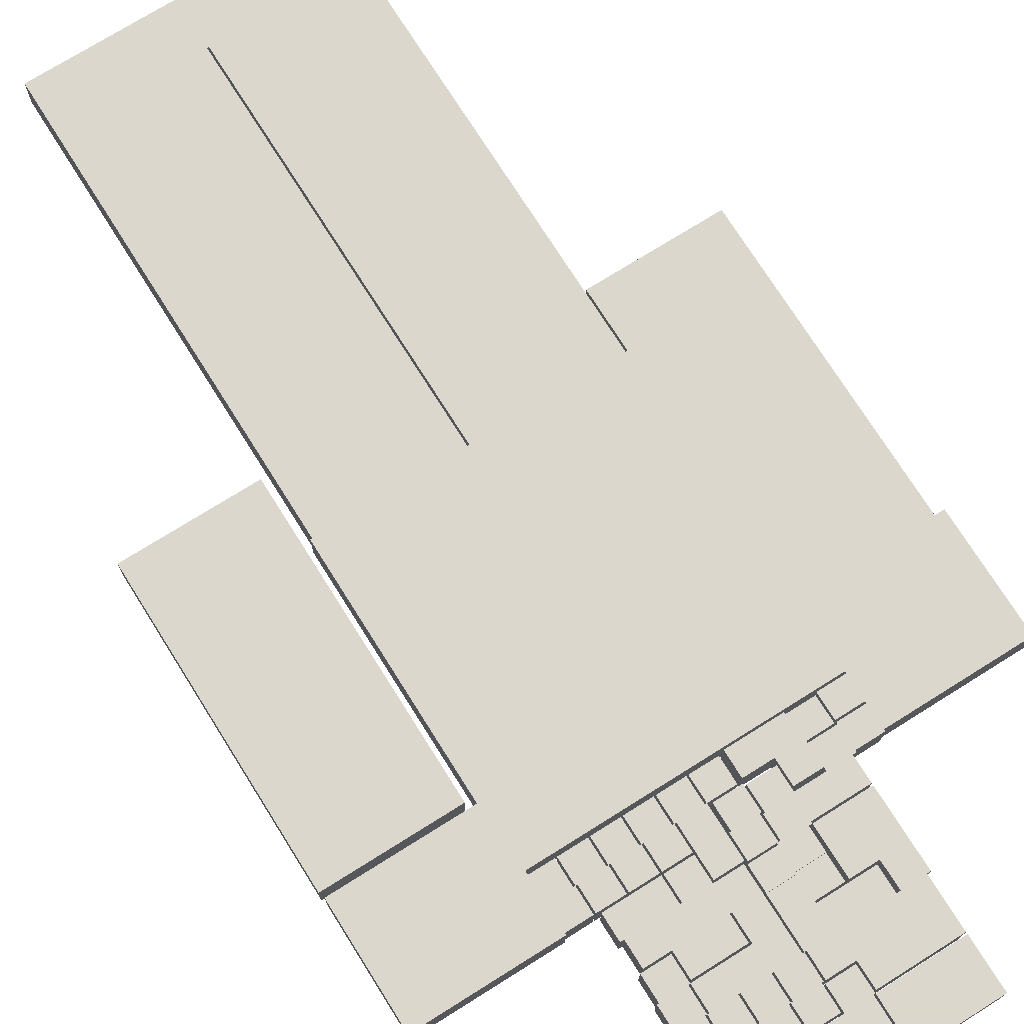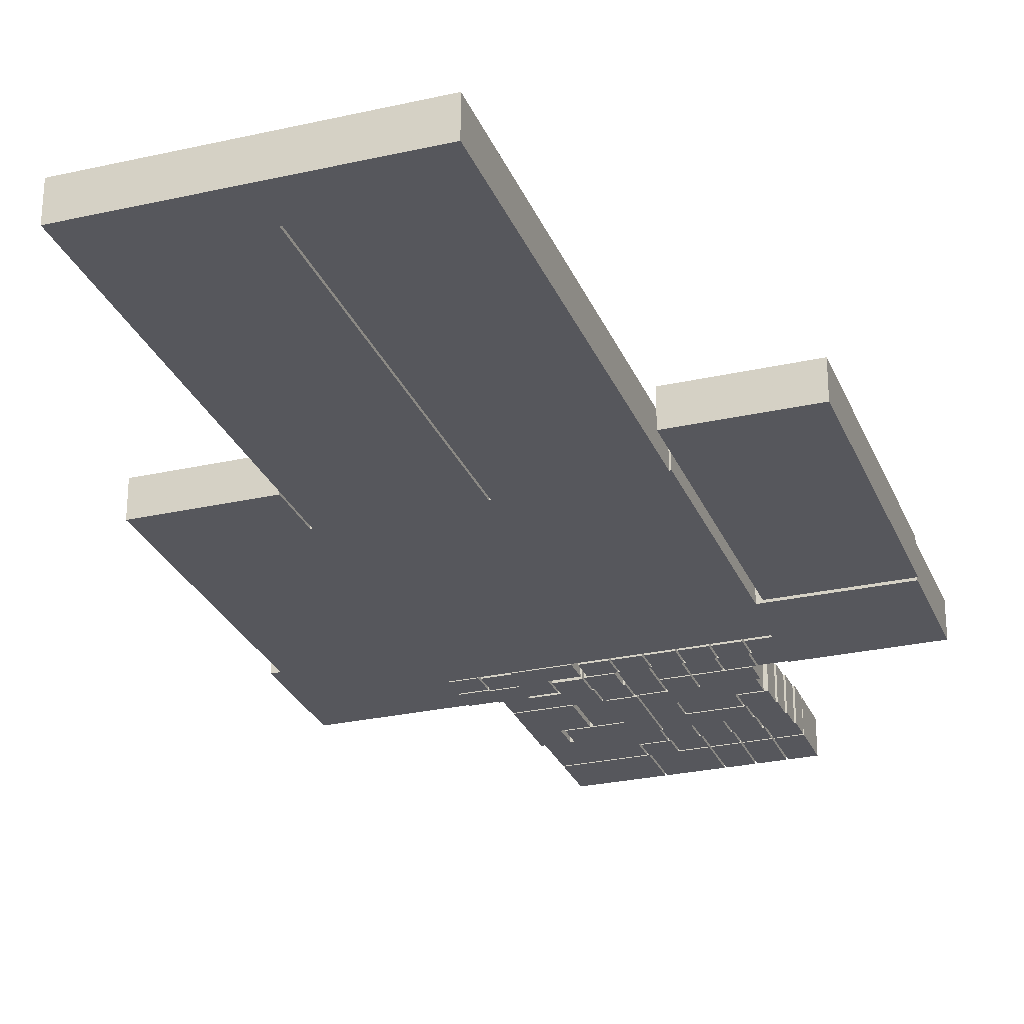
<metadata>
{"format":"obj","ext":"obj","renderer":"f3d","projection":"perspective","resolution":1024,"background":"white","views":[{"elev":73.4,"azim":147.9,"up":"+Z"},{"elev":-27.5,"azim":19.2,"up":"+Z"}]}
</metadata>
<code>
o obj_0
v 149 		-286 		20
v 149 		-286 		0
v 149 		-122 		0
v 149 		-122 		20
v 12 		-83 		20
v 26 		-69 		20
v 12 		-69 		20
v 26 		-55 		20
v -68 		-83 		20
v -68 		-83 		0
v -68 		-69 		0
v -68 		-69 		20
v 58 		-69 		0
v 26 		-54 		20
v 26 		-40 		20
v -69 		-68 		20
v -69 		-68 		0
v 58 		-55 		0
v 12 		-26 		20
v 26 		-26 		20
v 12 		-12 		20
v -67 		-54 		20
v -67 		-54 		0
v -69 		-54 		0
v -69 		-54 		20
v 26 		3 		20
v -67 		-40 		20
v 148 		-54 		0
v -67 		-40 		0
v 148 		-54 		20
v 148 		-119 		20
v 148 		-119 		0
v -67 		-25 		20
v -67 		-25 		0
v -67 		-39 		0
v -67 		-39 		20
v 79 		-122 		20
v 79 		-286 		20
v 26 		17 		20
v 12 		17 		20
v 27 		31 		20
v 12 		31 		20
v -67 		3 		20
v -67 		3 		0
v 75 		-119 		20
v 27 		17 		20
v -7 		-68 		20
v -4 		-69 		0
v -4 		-83 		0
v -4 		-83 		20
v 12 		32 		20
v -4 		-69 		20
v 27 		32 		20
v 79 		-286 		0
v 79 		-122 		0
v -4 		-40 		0
v -4 		-40 		20
v 27 		60 		20
v 12 		60 		20
v 75 		-119 		0
v -4 		-12 		20
v -4 		-12 		0
v 27 		-83 		0
v 26 		-69 		0
v 27 		-69 		0
v -7 		-68 		0
v -7 		-54 		0
v -7 		-54 		20
v 75 		-252 		20
v 75 		-252 		0
v -65 		3 		20
v 74 		-252 		20
v 56 		-54 		0
v 54 		-40 		0
v 56 		-40 		0
v 74 		-252 		0
v -6 		-54 		0
v -6 		-54 		20
v -6 		-40 		20
v -6 		-40 		0
v 44 		-83 		0
v 44 		-69 		0
v -65 		3 		0
v 74 		-499 		20
v 74 		-499 		0
v 74 		-471 		0
v 74 		-471 		20
v -6 		17 		20
v -6 		17 		0
v -5 		18 		0
v -5 		18 		20
v 54 		-26 		0
v -5 		32 		20
v -5 		32 		0
v 56 		-25 		0
v 56 		-11 		0
v 57 		-11 		0
v 57 		3 		0
v -19 		60 		0
v -19 		60 		20
v 58 		3 		0
v 27 		-40 		0
v 26 		-40 		0
v 26 		-26 		0
v -38 		-67 		20
v -38 		-54 		20
v -20 		-25 		21
v -20 		-25 		20
v 26 		3 		0
v -20 		-26 		20
v 27 		3 		0
v -20 		-26 		21
v -37 		-40 		20
v -20 		-40 		21
v -20 		-40 		20
v -20 		-39 		21
v -37 		-39 		20
v -37 		-26 		20
v -20 		-69 		20
v -20 		-69 		0
v -37 		-12 		20
v -20 		-83 		0
v -20 		-83 		20
v -65 		17 		20
v -65 		17 		0
v -50 		3 		20
v -50 		-11 		20
v -65 		31 		20
v -65 		31 		0
v -20 		-40 		0
v -20 		-39 		0
v -50 		17 		20
v -65 		32 		0
v -65 		32 		20
v -20 		-11 		0
v -20 		-12 		0
v -65 		60 		20
v -65 		60 		0
v -20 		-12 		20
v -20 		-11 		20
v 12 		-83 		0
v -50 		31 		20
v 12 		-69 		0
v -20 		32 		0
v -20 		18 		0
v -20 		18 		20
v -20 		32 		20
v 26 		-55 		0
v 26 		-54 		0
v -20 		60 		0
v -20 		60 		20
v -35 		-26 		21
v -35 		-40 		21
v 12 		-26 		0
v 12 		-12 		0
v 40 		-26 		20
v -35 		-40 		20
v -22 		-40 		20
v -21 		-40 		20
v 40 		-12 		20
v -35 		-26 		20
v 41 		-11 		20
v 41 		3 		20
v 42 		3 		20
v 42 		17 		20
v 28 		17 		20
v -52 		-26 		20
v 43 		31 		20
v 28 		31 		20
v 43 		17 		20
v 12 		17 		0
v 26 		17 		0
v -52 		-12 		20
v -52 		-25 		20
v 28 		32 		20
v 43 		32 		20
v 27 		17 		0
v 12 		31 		0
v 27 		31 		0
v 43 		60 		20
v 28 		60 		20
v 27 		32 		0
v -21 		-54 		20
v 12 		32 		0
v 12 		60 		0
v 27 		60 		0
v -20 		3 		20
v 73 		-83 		20
v -54 		-69 		20
v 73 		-85 		20
v 43 		-83 		0
v 27 		-83 		20
v 42 		-69 		0
v 43 		-69 		0
v -54 		-68 		20
v -54 		-56 		20
v -54 		-54 		20
v 27 		-69 		20
v 60 		-69 		20
v -4 		3 		0
v 60 		-83 		20
v -4 		3 		20
v 27 		-40 		20
v -4 		31 		20
v 73 		-54 		20
v -4 		31 		0
v 73 		-55 		20
v -4 		17 		0
v -4 		17 		20
v 42 		-11 		0
v 59 		-55 		20
v 59 		-69 		20
v 42 		3 		0
v 43 		3 		0
v 27 		3 		20
v 73 		-85 		0
v 73 		-83 		0
v 42 		-55 		0
v -37 		-40 		0
v -37 		-39 		0
v -35 		-39 		0
v -35 		-40 		0
v 41 		-25 		0
v 41 		-11 		0
v 60 		-83 		0
v 60 		-69 		0
v 73 		-55 		0
v 73 		-54 		0
v 59 		-69 		0
v 59 		-55 		0
v -39 		-70 		0
v 40 		-26 		0
v 11 		-55 		20
v 11 		-55 		0
v 11 		-69 		0
v 11 		-69 		20
v -39 		-56 		0
v 11 		-40 		0
v 11 		-54 		0
v 11 		-54 		20
v 11 		-40 		20
v 11 		-83 		20
v 11 		-83 		0
v 11 		-12 		0
v 11 		-12 		20
v 11 		-26 		20
v 11 		-26 		0
v 11 		17 		0
v 11 		3 		0
v 11 		3 		20
v 11 		17 		20
v 28 		-83 		0
v 28 		-69 		0
v -38 		-67 		0
v -38 		-54 		0
v 59 		-83 		20
v 59 		-83 		0
v 11 		-11 		20
v 11 		-11 		0
v 59 		31 		0
v 59 		31 		20
v 11 		31 		0
v 59 		17 		20
v 11 		31 		20
v 59 		17 		0
v 11 		32 		20
v -37 		-26 		0
v 59 		32 		20
v 11 		32 		0
v 59 		32 		0
v 11 		60 		0
v 11 		60 		20
v 59 		60 		0
v -37 		-12 		0
v 59 		60 		20
v -50 		-11 		0
v -50 		3 		0
v 40 		-12 		0
v -50 		17 		0
v -50 		31 		0
v 41 		3 		0
v 28 		17 		0
v 42 		17 		0
v 43 		17 		0
v 10 		-69 		20
v 28 		31 		0
v 43 		31 		0
v 43 		32 		0
v 28 		32 		0
v 43 		-55 		20
v 43 		-69 		20
v 44 		-69 		20
v 28 		60 		0
v 43 		60 		0
v 10 		3 		20
v -4 		-472 		20
v -3 		-471 		20
v -4 		-471 		20
v -35 		-39 		20
v 43 		-83 		20
v 43 		3 		20
v 44 		17 		20
v 42 		-69 		20
v -3 		-252 		20
v -4 		-252 		20
v -39 		-70 		20
v 43 		-55 		0
v 42 		-55 		20
v -39 		-56 		20
v 42 		-11 		20
v 10 		-41 		20
v 10 		17 		20
v 44 		17 		0
v 41 		-25 		20
v 10 		-69 		0
v 10 		3 		0
v -4 		-472 		0
v -4 		-471 		0
v -3 		-471 		0
v 44 		-83 		20
v 44 		31 		20
v 44 		31 		0
v 44 		32 		0
v 44 		32 		20
v 44 		60 		20
v 44 		60 		0
v -159 		-56 		20
v -159 		-56 		0
v -159 		-121 		0
v -159 		-121 		20
v -3 		-252 		0
v -84 		-121 		20
v -154 		-121 		20
v -154 		-285 		20
v -84 		-285 		20
v -84 		-252 		20
v -84 		-56 		20
v -4 		-252 		0
v -84 		-85 		20
v -84 		-84 		20
v -84 		-70 		20
v -84 		-69 		20
v -84 		-285 		0
v -154 		-285 		0
v -154 		-121 		0
v -84 		-121 		0
v -84 		-252 		0
v 58 		-69 		20
v -84 		-56 		0
v -84 		-69 		0
v -84 		-70 		0
v -84 		-84 		0
v -84 		-85 		0
v 10 		-41 		0
v 28 		-83 		20
v 10 		17 		0
v 58 		-55 		20
v -84 		-55 		20
v -84 		-55 		0
v -83 		-472 		20
v -83 		-499 		20
v -83 		-252 		20
v -69 		-70 		20
v -69 		-84 		20
v -69 		-55 		20
v -69 		-69 		20
v -83 		-499 		0
v -83 		-472 		0
v -83 		-252 		0
v -69 		-84 		0
v -69 		-70 		0
v -69 		-69 		0
v -69 		-55 		0
v -19 		32 		20
v 58 		17 		0
v 56 		-54 		20
v 56 		-40 		20
v 54 		-40 		20
v -20 		-26 		0
v 58 		3 		20
v -20 		3 		0
v 58 		17 		20
v -19 		32 		0
v 54 		-26 		20
v 56 		-25 		20
v 56 		-11 		20
v 57 		-11 		20
v 57 		3 		20
v -21 		17 		20
v -5 		-39 		21
v -22 		-68 		20
v -22 		-54 		20
v -5 		-25 		20
v -5 		-25 		21
v -23 		-84 		20
v -23 		-70 		20
v -23 		-67 		20
v -23 		-53 		20
v -22 		-53 		20
v -35 		-12 		20
v -21 		31 		20
v -5 		-69 		20
v -53 		-83 		20
v -21 		-54 		0
v -21 		-40 		0
v -53 		-84 		20
v -21 		17 		0
v 27 		-55 		20
v 27 		-55 		0
v 27 		-54 		0
v 27 		-54 		20
v -22 		-68 		0
v -22 		-54 		0
v -52 		3 		20
v -23 		-84 		0
v -23 		-70 		0
v -23 		-67 		0
v -23 		-53 		0
v -22 		-53 		0
v -22 		-40 		0
v -35 		-26 		0
v -52 		-26 		0
v -5 		-41 		20
v -52 		-25 		0
v -52 		-12 		0
v -5 		17 		20
v -5 		3 		20
v 28 		-69 		20
v -35 		-12 		0
v -54 		-69 		0
v -5 		-83 		20
v -54 		-68 		0
v -54 		-54 		0
v -54 		-56 		0
v -21 		31 		0
v -5 		-11 		20
v -6 		3 		20
v -53 		-83 		0
v -53 		-84 		0
v -52 		3 		0
v -5 		-69 		0
v -5 		-41 		0
v -5 		3 		0
v -5 		17 		0
v -5 		-83 		0
v -5 		-39 		0
v -5 		-11 		0
v -6 		3 		0
g group_0_30377
f 87 86 76
f 87 76 72
f 304 331 319
f 304 319 297
f 338 305 298
f 338 298 318
f 368 369 318
f 362 369 368
f 362 368 360
f 305 362 298
f 362 360 298
f 331 76 319
f 86 319 76
f 296 298 360
f 317 368 318
f 87 72 297
f 338 318 369
f 304 297 72
g group_0_40919
f 5 6 7
f 22 23 24
f 22 24 25
f 28 30 31
f 28 31 32
f 60 216 32
f 195 196 16
f 63 64 65
f 32 31 60
f 45 60 31
f 69 70 60
f 69 60 45
f 81 82 13
f 31 30 190
f 69 45 72
f 31 190 45
f 30 207 188
f 188 190 30
f 70 76 60
f 10 11 430
f 28 32 216
f 72 76 70
f 72 70 69
f 30 28 205
f 307 18 82
f 12 430 11
f 16 17 195
f 143 64 141
f 63 141 64
f 196 195 309
f 12 9 189
f 5 63 192
f 191 193 194
f 197 22 196
f 22 16 196
f 198 65 64
f 198 64 6
f 201 188 199
f 205 207 30
f 212 199 211
f 207 211 199
f 199 188 207
f 217 28 216
f 5 141 63
f 225 226 217
f 226 227 217
f 28 227 228
f 229 230 226
f 230 227 226
f 28 217 227
f 191 252 193
f 199 226 225
f 199 225 201
f 193 253 218
f 188 217 216
f 188 216 190
f 201 225 217
f 201 217 188
f 231 432 237
f 212 229 226
f 212 226 199
f 205 228 227
f 205 227 207
f 205 28 228
f 207 227 230
f 207 230 211
f 211 230 229
f 211 229 212
f 253 193 252
f 229 212 256
f 229 256 257
f 290 291 292
f 291 194 193
f 291 193 303
f 304 45 305
f 76 331 60
f 396 231 306
f 82 194 307
f 13 82 18
f 303 193 218
f 303 218 308
f 306 231 237
f 306 237 309
f 309 237 434
f 308 218 408
f 439 415 406
f 291 194 82
f 291 82 292
f 81 320 292
f 81 292 82
f 355 252 300
f 327 328 329
f 327 329 330
f 330 333 327
f 333 339 327
f 332 339 333
f 339 340 327
f 340 341 327
f 341 342 327
f 337 327 342
f 338 346 60
f 212 348 256
f 329 328 345
f 350 351 328
f 349 350 328
f 351 352 328
f 352 353 328
f 345 328 353
f 346 345 353
f 191 300 252
f 330 329 345
f 330 345 333
f 337 349 328
f 337 328 327
f 218 409 408
f 190 332 45
f 351 350 342
f 351 342 341
f 353 352 340
f 353 340 339
f 358 359 349
f 358 349 337
f 336 362 332
f 363 341 340
f 363 340 364
f 365 358 337
f 366 16 342
f 337 342 16
f 365 337 16
f 347 346 369
f 370 352 351
f 370 351 371
f 349 17 350
f 359 373 349
f 373 17 349
f 372 350 17
f 363 371 351
f 363 351 341
f 292 320 348
f 256 348 320
f 290 292 357
f 348 357 292
f 305 338 331
f 305 331 304
f 212 229 13
f 212 13 348
f 348 13 18
f 348 18 357
f 320 81 256
f 81 257 256
f 257 81 13
f 257 13 229
f 357 18 290
f 9 403 189
f 18 307 290
f 403 306 189
f 189 306 195
f 408 409 65
f 408 65 198
f 65 198 192
f 65 192 63
f 290 307 194
f 290 194 291
f 194 291 300
f 194 300 191
f 439 438 415
f 415 231 416
f 434 237 432
f 336 347 369
f 336 369 362
f 198 428 408
f 231 438 430
f 23 434 17
f 433 434 23
f 432 17 434
f 353 216 346
f 339 190 353
f 10 430 438
f 339 332 190
f 331 338 60
f 253 65 409
f 253 409 218
f 231 415 438
f 430 432 231
f 305 45 332
f 198 65 253
f 198 253 428
f 395 415 416
f 395 416 396
f 395 406 415
f 252 355 428
f 252 428 253
f 309 434 196
f 396 416 231
f 291 303 300
f 403 9 10
f 189 430 12
f 195 17 432
f 197 196 434
f 197 434 433
f 195 432 430
f 195 430 189
f 362 305 332
f 438 403 10
f 403 438 439
f 403 439 406
f 408 428 308
f 60 346 216
f 396 306 395
f 306 403 395
f 428 355 303
f 406 395 403
f 309 195 306
f 340 352 370
f 340 370 364
f 342 350 372
f 342 372 366
f 72 45 304
f 365 373 359
f 365 359 358
f 364 370 371
f 364 371 363
f 300 303 355
f 366 372 17
f 366 17 16
f 303 308 428
f 25 24 373
f 25 373 365
f 22 25 365
f 22 365 16
f 353 190 216
f 141 5 7
f 141 7 143
f 369 346 338
f 5 192 6
f 198 6 192
f 24 23 373
f 23 17 373
f 12 11 10
f 12 10 9
g group_0_2829873
f 51 53 59
f 58 59 53
f 272 99 100
f 128 129 125
f 128 125 124
f 133 134 138
f 137 138 134
f 147 144 151
f 150 151 144
f 175 176 181
f 180 181 176
f 182 184 185
f 182 185 186
f 51 184 182
f 51 182 53
f 58 186 185
f 58 185 59
f 260 261 263
f 260 263 265
f 266 269 272
f 271 272 269
f 268 270 275
f 273 275 270
f 288 289 293
f 288 293 294
f 321 322 313
f 321 313 302
f 325 323 324
f 323 325 326
f 269 94 271
f 313 322 375
f 322 260 375
f 265 375 260
f 270 323 326
f 270 326 273
f 93 94 269
f 93 269 266
f 99 272 271
f 302 382 321
f 261 321 382
f 261 382 263
f 268 325 324
f 275 325 268
f 100 383 374
f 100 99 383
f 175 289 288
f 175 288 176
f 180 294 293
f 180 293 181
f 382 375 265
f 382 265 263
f 261 260 322
f 261 322 321
f 324 323 270
f 324 270 268
f 275 273 326
f 275 326 325
f 142 128 124
f 142 124 132
f 134 147 137
f 151 137 147
f 186 58 53
f 186 53 182
f 294 180 176
f 294 176 288
f 150 144 138
f 133 138 144
f 279 125 129
f 279 129 280
f 374 93 100
f 266 272 93
f 100 93 272
f 175 293 289
f 181 293 175
f 133 144 147
f 151 150 138
f 142 280 129
f 142 129 128
f 134 133 147
f 151 138 137
f 383 99 94
f 271 94 99
f 51 185 184
f 59 185 51
g group_0_6383466
f 84 85 86
f 84 86 87
f 296 297 298
f 317 318 319
f 297 319 318
f 297 318 298
f 360 368 367
f 360 367 361
f 317 367 368
f 85 319 86
f 360 361 296
f 84 296 361
f 319 85 317
f 367 317 85
f 84 361 85
f 367 85 361
f 296 84 297
f 87 297 84
g group_0_9771553
f 15 20 19
f 56 57 62
f 61 62 57
f 107 108 110
f 107 110 112
f 114 115 116
f 130 131 115
f 116 115 131
f 135 136 139
f 135 139 140
f 153 116 152
f 114 116 153
f 112 152 116
f 153 157 158
f 159 114 158
f 115 114 159
f 153 158 114
f 161 152 110
f 112 110 152
f 103 154 104
f 394 107 112
f 116 390 112
f 244 245 246
f 244 246 247
f 246 57 241
f 245 61 246
f 57 246 61
f 238 56 247
f 247 56 62
f 247 62 244
f 394 108 107
f 241 56 238
f 108 393 139
f 135 447 136
f 57 56 241
f 390 446 393
f 390 393 394
f 394 112 390
f 390 116 446
f 116 131 446
f 108 394 393
f 379 131 405
f 130 405 131
f 19 246 241
f 19 241 15
f 222 221 420
f 221 379 420
f 421 379 221
f 405 420 379
f 140 139 436
f 393 436 139
f 405 159 158
f 405 158 420
f 161 299 152
f 153 152 299
f 153 299 157
f 161 421 221
f 161 221 299
f 447 446 379
f 131 379 446
f 379 136 447
f 247 154 238
f 103 238 154
f 447 393 446
f 393 447 436
f 19 154 247
f 19 247 246
g group_0_11107152
f 1 2 3
f 1 3 4
f 7 6 8
f 2 54 55
f 2 55 3
f 1 54 2
f 4 3 55
f 27 29 23
f 27 23 22
f 33 34 35
f 33 35 36
f 38 1 37
f 4 37 1
f 48 49 50
f 48 50 52
f 37 55 54
f 37 54 38
f 38 54 1
f 4 55 37
f 47 66 67
f 47 67 68
f 73 74 75
f 68 67 77
f 68 77 78
f 79 80 115
f 424 422 34
f 102 103 104
f 105 397 106
f 119 120 122
f 119 122 123
f 234 148 143
f 64 143 148
f 149 239 103
f 197 106 113
f 36 117 167
f 118 167 117
f 115 159 183
f 15 103 102
f 15 102 203
f 6 64 148
f 6 148 8
f 14 149 103
f 14 103 15
f 220 221 219
f 221 222 219
f 418 255 222
f 8 148 234
f 14 239 149
f 233 234 235
f 233 235 236
f 238 239 240
f 238 240 241
f 235 236 242
f 235 242 243
f 418 417 255
f 219 222 255
f 422 267 220
f 232 74 102
f 236 285 242
f 105 254 397
f 299 221 220
f 299 220 117
f 113 117 220
f 113 220 219
f 117 220 267
f 117 267 118
f 50 242 285
f 50 285 52
f 92 74 232
f 73 410 74
f 410 102 74
f 106 255 254
f 106 254 105
f 410 73 376
f 243 49 315
f 243 315 235
f 92 232 156
f 411 410 376
f 334 336 333
f 335 336 334
f 332 333 336
f 345 347 344
f 346 347 345
f 343 344 347
f 49 48 315
f 333 345 344
f 333 344 334
f 315 48 354
f 334 344 343
f 334 343 335
f 335 343 347
f 335 347 336
f 242 49 243
f 236 235 315
f 236 315 285
f 354 311 315
f 285 315 311
f 376 377 378
f 404 67 66
f 80 67 130
f 50 49 242
f 384 156 378
f 115 80 130
f 376 73 75
f 376 75 377
f 391 47 183
f 391 183 392
f 377 75 74
f 377 74 378
f 157 106 398
f 399 158 398
f 157 398 158
f 378 74 92
f 378 92 384
f 285 311 52
f 66 412 404
f 404 405 130
f 384 92 156
f 113 27 197
f 22 197 27
f 102 410 411
f 102 411 203
f 174 33 167
f 33 36 167
f 412 413 404
f 236 7 233
f 8 233 7
f 254 255 417
f 15 241 240
f 15 240 14
f 222 420 418
f 419 418 420
f 311 423 52
f 402 52 423
f 156 20 203
f 431 402 119
f 47 391 66
f 123 431 119
f 183 159 405
f 183 405 404
f 104 232 102
f 23 29 433
f 255 433 219
f 29 219 433
f 35 34 422
f 220 35 422
f 412 66 391
f 183 404 413
f 183 413 392
f 183 47 68
f 391 392 413
f 391 413 412
f 78 79 68
f 79 115 68
f 183 68 115
f 399 419 420
f 399 420 158
f 397 417 418
f 397 418 398
f 197 255 106
f 397 254 417
f 398 418 419
f 398 419 399
f 442 48 441
f 36 220 117
f 48 442 354
f 120 441 122
f 445 122 441
f 113 106 157
f 398 106 397
f 299 117 113
f 299 113 157
f 156 203 378
f 197 433 255
f 29 27 219
f 113 219 27
f 36 35 220
f 404 130 67
f 77 67 80
f 203 411 378
f 376 378 411
f 402 441 48
f 402 48 52
f 442 423 354
f 311 354 423
f 143 235 234
f 442 441 402
f 239 238 103
f 402 423 442
f 431 445 441
f 431 441 402
f 236 235 143
f 236 143 7
f 8 234 233
f 240 239 14
f 402 441 119
f 20 15 203
f 78 77 80
f 78 80 79
f 445 431 122
f 123 122 431
f 119 441 120
g group_0_16448250
f 250 258 26
f 111 224 109
f 162 163 215
f 215 111 109
f 215 109 26
f 259 109 224
f 162 224 281
f 162 281 163
f 277 276 127
f 277 127 126
f 187 126 140
f 127 140 126
f 277 381 276
f 135 276 381
f 281 224 111
f 259 224 162
f 127 276 140
f 135 140 276
f 162 26 258
f 249 109 259
f 258 259 162
f 215 26 162
g group_0_16500122
f 19 20 21
f 39 40 26
f 250 26 40
f 34 33 44
f 43 44 33
f 40 39 42
f 41 42 39
f 41 39 46
f 71 43 33
f 83 425 34
f 83 34 44
f 146 90 91
f 95 210 96
f 97 96 98
f 71 83 44
f 71 44 43
f 124 125 83
f 124 83 71
f 187 389 126
f 144 145 146
f 144 146 147
f 104 154 155
f 164 165 163
f 165 166 163
f 215 163 166
f 166 165 169
f 168 169 165
f 168 165 170
f 109 249 171
f 109 171 172
f 121 173 174
f 167 118 174
f 121 174 118
f 171 178 172
f 178 179 172
f 177 172 179
f 400 161 108
f 139 400 108
f 200 62 61
f 200 61 202
f 204 206 208
f 204 208 209
f 160 155 21
f 210 213 214
f 26 109 172
f 26 172 39
f 223 224 210
f 39 172 177
f 39 177 46
f 41 179 178
f 41 178 42
f 248 249 250
f 248 250 251
f 258 245 244
f 258 244 259
f 262 264 251
f 262 251 248
f 422 424 267
f 267 424 274
f 232 104 278
f 280 407 279
f 282 283 281
f 213 281 283
f 282 286 283
f 286 287 283
f 284 283 287
f 295 61 258
f 250 295 258
f 302 170 301
f 118 267 274
f 118 274 121
f 301 214 213
f 301 213 164
f 310 164 213
f 310 213 210
f 164 213 283
f 164 283 165
f 95 223 210
f 245 258 61
f 61 295 202
f 214 96 210
f 98 96 214
f 202 295 312
f 202 312 209
f 284 313 214
f 98 214 313
f 209 312 204
f 264 204 312
f 264 312 251
f 310 210 224
f 310 224 162
f 314 162 224
f 314 224 223
f 385 314 95
f 223 95 314
f 244 62 259
f 249 259 316
f 121 274 425
f 302 313 284
f 302 284 170
f 156 232 278
f 156 278 160
f 200 316 62
f 259 62 316
f 316 200 208
f 316 208 356
f 208 206 356
f 206 262 356
f 248 356 262
f 250 249 316
f 250 316 295
f 88 389 187
f 295 316 356
f 295 356 312
f 313 375 98
f 101 98 375
f 374 147 146
f 380 101 375
f 380 375 382
f 144 383 145
f 90 145 383
f 312 356 248
f 312 248 251
f 264 262 206
f 264 206 204
f 301 310 386
f 387 388 386
f 388 301 386
f 386 310 385
f 387 97 98
f 387 98 388
f 380 382 388
f 382 302 388
f 301 388 302
f 88 89 389
f 146 145 90
f 385 95 96
f 385 96 386
f 374 383 144
f 374 144 147
f 110 108 161
f 142 132 389
f 132 126 389
f 142 389 401
f 163 281 213
f 163 213 164
f 165 283 284
f 165 284 170
f 168 287 286
f 168 286 169
f 381 407 89
f 386 96 97
f 386 97 387
f 388 98 101
f 388 101 380
f 33 174 173
f 414 71 173
f 33 173 71
f 177 111 215
f 177 215 46
f 71 414 124
f 132 124 414
f 132 414 126
f 179 41 46
f 179 46 177
f 284 214 301
f 284 301 170
f 287 168 170
f 287 170 284
f 425 274 424
f 209 426 427
f 209 427 202
f 429 136 421
f 379 421 136
f 279 407 277
f 381 277 407
f 407 280 435
f 160 20 156
f 427 437 436
f 140 436 437
f 166 46 215
f 139 136 400
f 389 89 407
f 389 407 435
f 389 435 401
f 155 278 104
f 177 282 111
f 281 111 282
f 424 34 425
f 440 425 83
f 83 125 440
f 125 279 440
f 277 440 279
f 140 437 187
f 187 437 88
f 93 374 91
f 146 91 374
f 160 278 155
f 166 282 177
f 166 177 46
f 169 286 282
f 169 282 166
f 121 425 173
f 400 136 429
f 440 173 425
f 200 443 444
f 200 444 208
f 173 440 414
f 401 435 280
f 401 280 142
f 447 448 443
f 400 429 421
f 400 421 161
f 301 164 310
f 314 385 310
f 314 310 162
f 414 440 277
f 414 277 126
f 381 448 135
f 447 135 448
f 448 381 89
f 40 251 250
f 90 383 94
f 427 443 200
f 427 200 202
f 209 208 444
f 209 444 426
f 427 426 444
f 427 444 443
f 249 248 171
f 436 447 443
f 436 443 427
f 91 90 94
f 91 94 93
f 40 171 248
f 40 248 251
f 154 19 21
f 154 21 155
f 42 178 171
f 42 171 40
f 427 443 448
f 427 448 437
f 160 21 20
f 437 448 89
f 437 89 88

</code>
